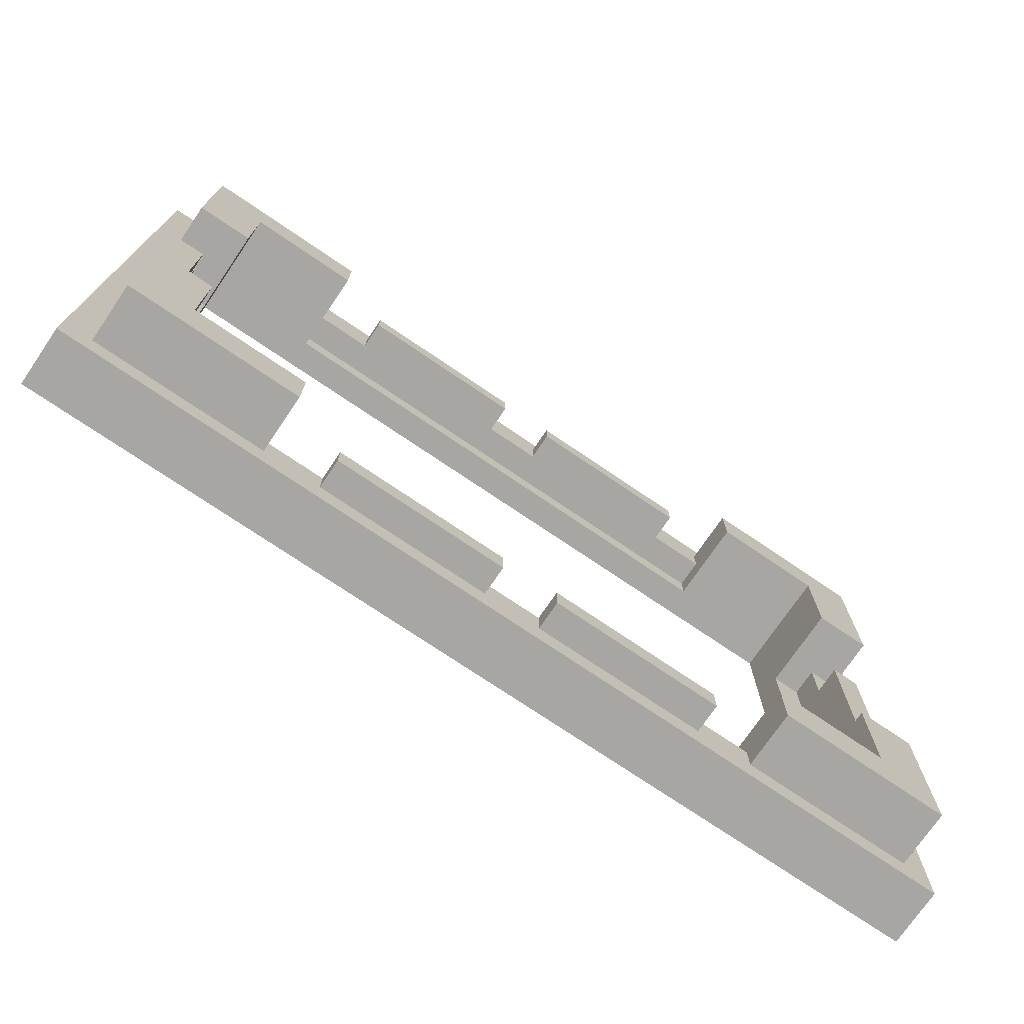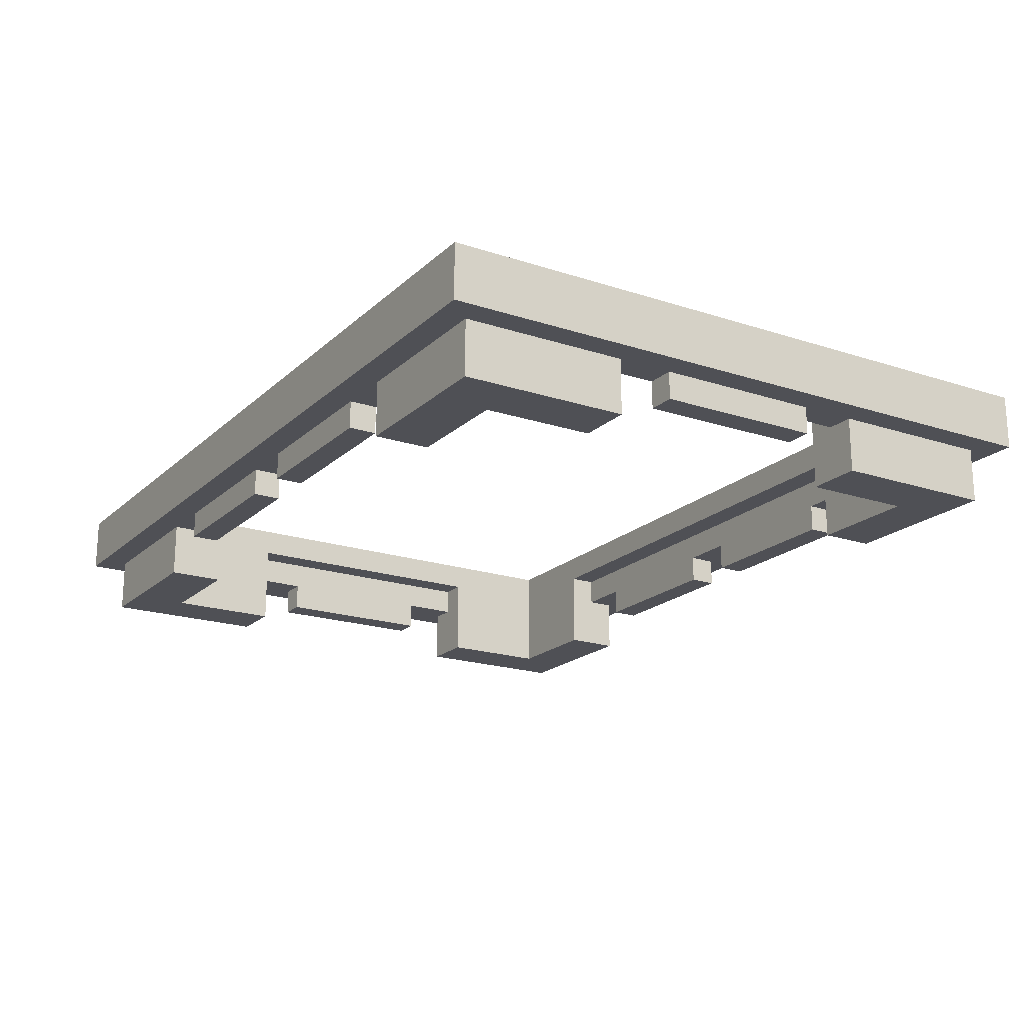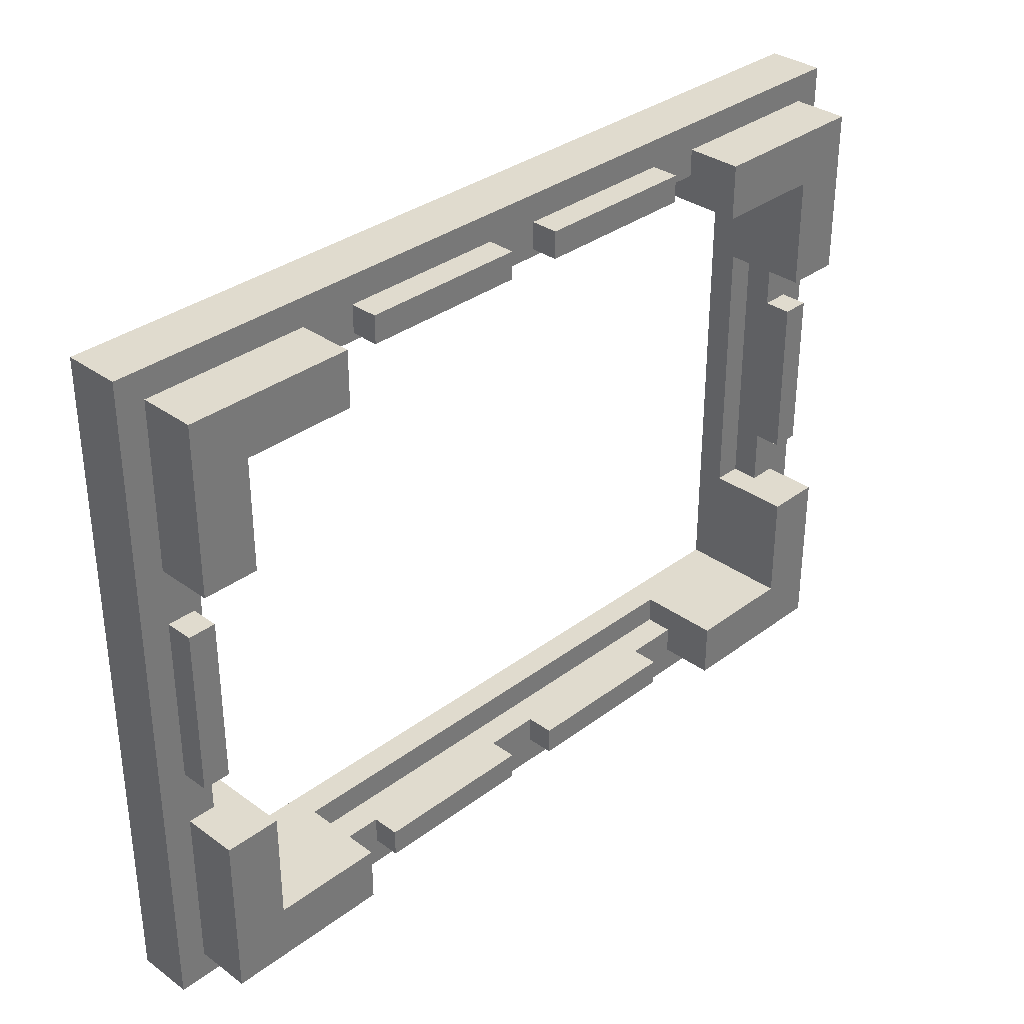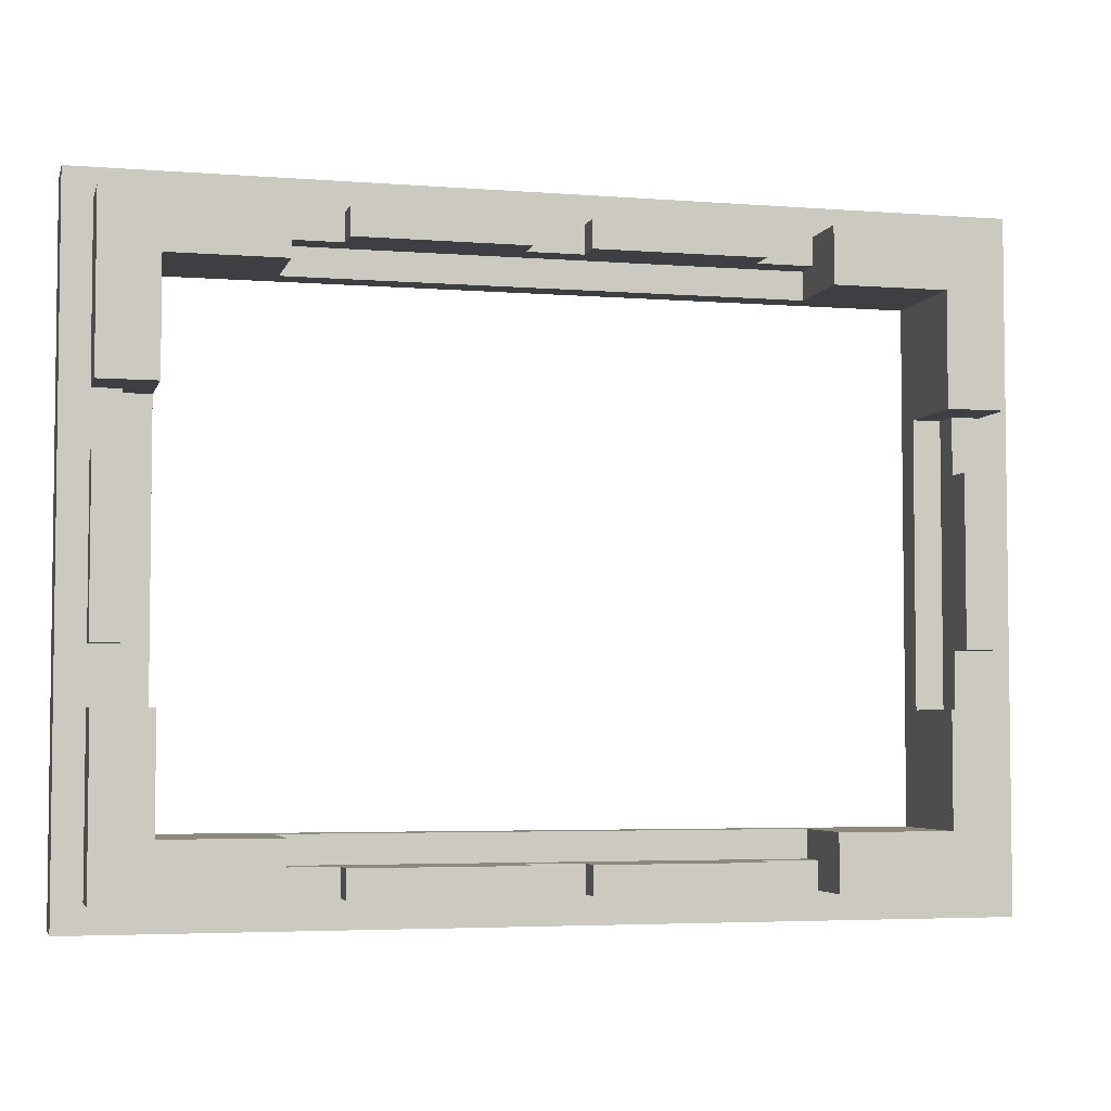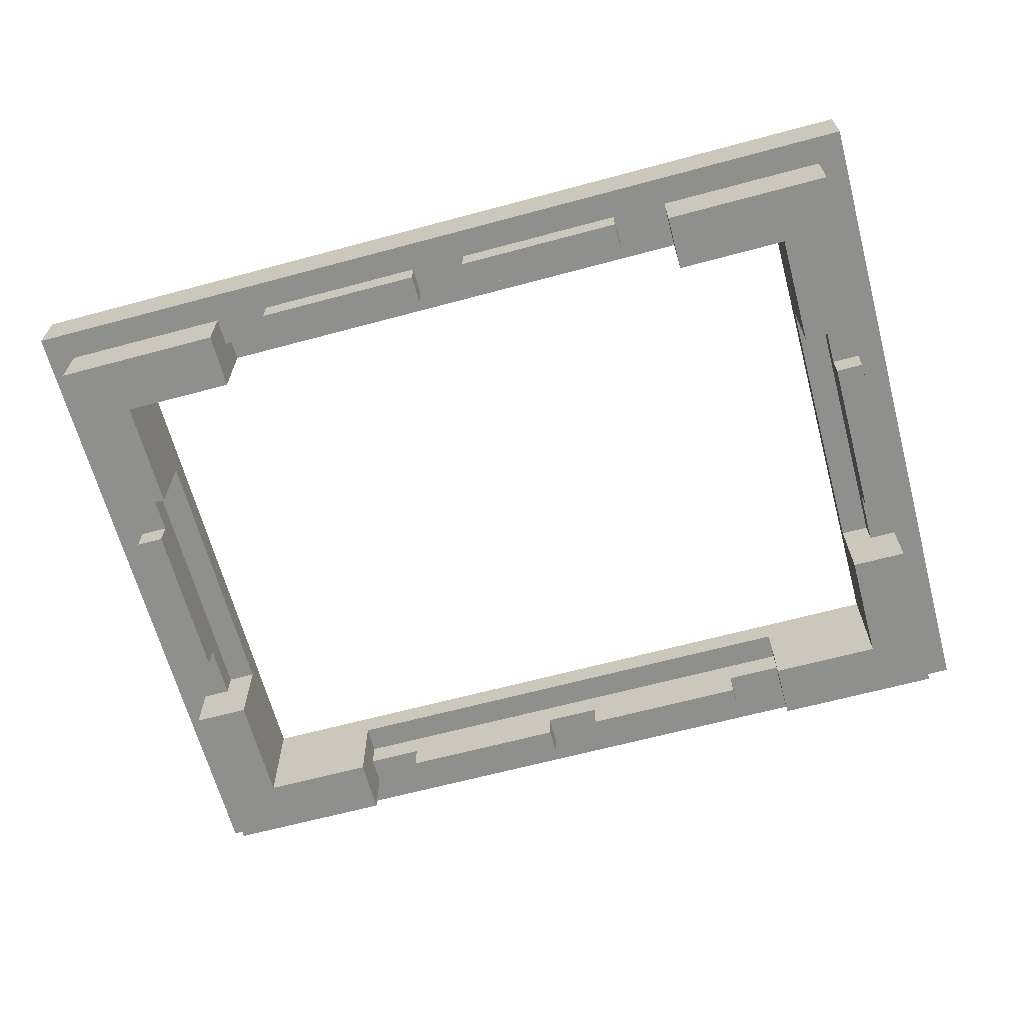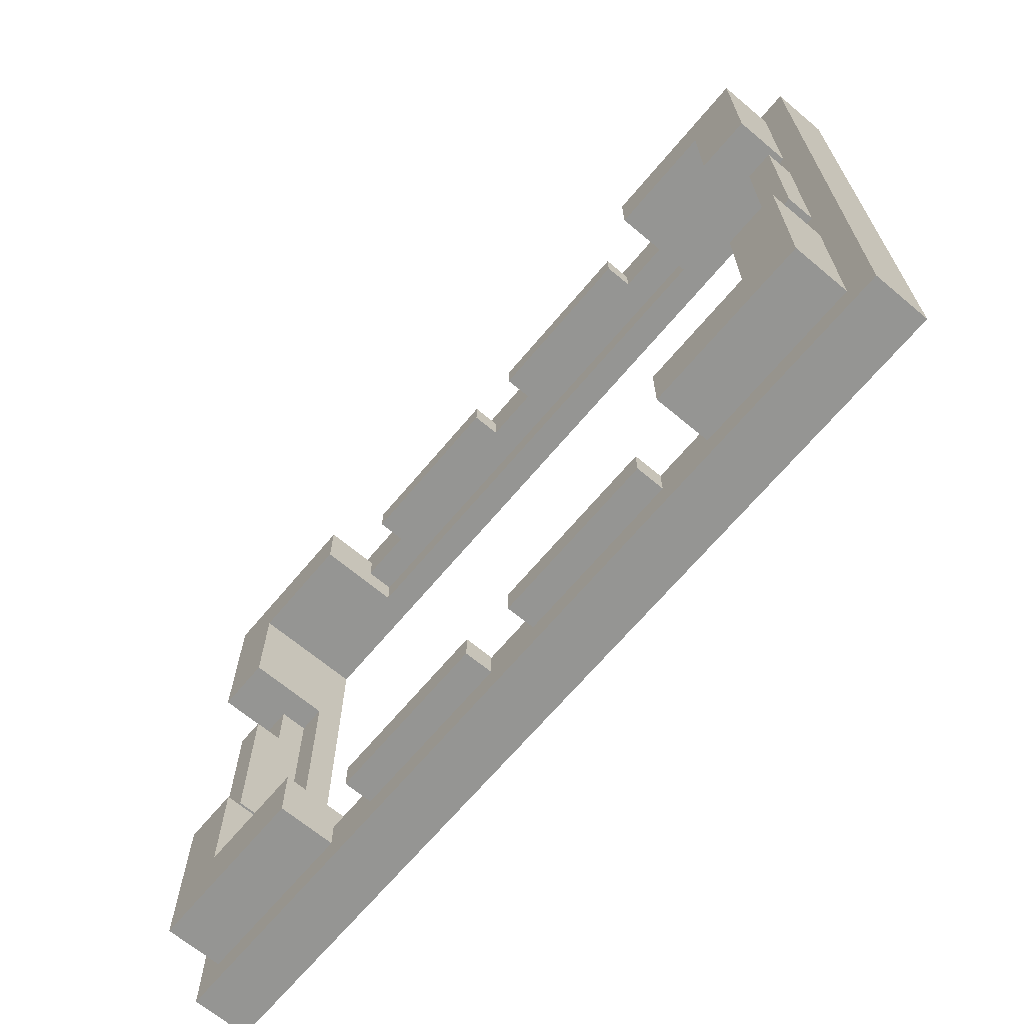
<metadata>
{"format":"obj","ext":"obj","renderer":"f3d","projection":"perspective","resolution":1024,"background":"white","views":[{"elev":-74.0,"azim":145.8,"up":"+Y"},{"elev":-19.4,"azim":58.3,"up":"+Z"},{"elev":33.7,"azim":134.5,"up":"+Y"},{"elev":-4.3,"azim":165.8,"up":"+Y"},{"elev":-65.3,"azim":-164.9,"up":"+Z"},{"elev":-67.3,"azim":-130.0,"up":"+Y"}]}
</metadata>
<code>
o oc3d-500v1-adapter-3x4
v 12 -2.4 -1e-06
v 11.2 -2.4 -0.8
v 11.2 -2.4 -1e-06
v 12 -2.4 -0.8
v 12 -4 -1e-06
v 12 -4 -1.6
v 11.2 -4 -1e-06
v 10.4 -4 -1.6
v 11.2 -4 0.8
v 10.4 -4 0.8
v 12 -8.8 -1e-06
v 12.8 -9.6 -1e-06
v 12.8 -9.6 1.6
v 10.4 -7.2 -1.6
v 12 -8.8 -1.6
v 10.4 -7.2 1.6
v 7.2 -7.2 -1.6
v 7.2 -8 -1e-06
v 7.2 -8.8 -1.6
v 7.2 -8.8 -1e-06
v 7.2 -7.2 0.8
v 7.2 -8 0.8
v 5.6 -8 -1e-06
v 5.6 -8.8 -1e-06
v 5.6 -8.8 -0.8
v 5.6 -8 -0.8
v 0.8 -8 -0.8
v 0.8 -8.8 -0.8
v 0.8 -8 0
v 0.8 -8.8 0
v -0.8 -8 0
v -0.8 -8.8 0
v -0.8 -8.8 -0.8
v -0.8 -8 -0.8
v -5.6 -8 -0.8
v -5.6 -8 1e-06
v -5.6 -8.8 -0.8
v -5.6 -8.8 1e-06
v -12 -2.4 -0.8
v -12 -2.4 1e-06
v -11.2 -2.4 -0.8
v -11.2 -2.4 1e-06
v -10.4 -4 -1.6
v -11.2 -4 1e-06
v -12 -4 -1.6
v -12 -4 1e-06
v -10.4 -4 0.8
v -11.2 -4 0.8
v -7.2 -7.2 0.8
v -7.2 -8 0.8
v -7.2 -8 1e-06
v -7.2 -8.8 1e-06
v -7.2 -9.6 1e-06
v -7.2 -7.2 -1.6
v -7.2 -8.8 -1.6
v -10.4 -7.2 -1.6
v -10.4 -7.2 1.6
v -10.4 -9.6 1.6
v -12 -8.8 -1.6
v -12 -8.8 1e-06
v -11.2 -7.2 1.6
v -12.8 -9.6 1e-06
v -12.8 -9.6 1.6
v 0.8 8.8 0
v 0.8 8 0
v -0.8 8.8 0
v -0.8 8 0
v -0.8 8 -0.8
v -0.8 8.8 -0.8
v -5.6 8 -0.8
v -5.6 8.8 -0.8
v -5.6 8 1e-06
v -5.6 8.8 1e-06
v -7.2 8.8 1e-06
v -7.2 8 1e-06
v -7.2 8 0.8
v -7.2 7.2 0.8
v -7.2 8.8 -1.6
v -7.2 7.2 -1.6
v -10.4 8.8 1e-06
v -10.4 7.2 -1.6
v -10.4 9.6 1e-06
v -10.4 8 1.6
v -10.4 7.2 1.6
v -12 8.8 -1.6
v -12 8.8 1e-06
v -10.4 4 -1.6
v -11.2 4 1e-06
v -12 4 -1.6
v -12 4 1e-06
v -10.4 4 0.8
v -11.2 4 0.8
v -12 2.4 -0.8
v -12 2.4 1e-06
v -11.2 2.4 -0.8
v -11.2 2.4 1e-06
v -12.8 9.6 1e-06
v -12.8 9.6 1.6
v -12.8 8 1.6
v 12.8 9.6 -1e-06
v 12 8.8 -1e-06
v 12.8 9.6 1.6
v 12 8.8 -1.6
v 10.4 7.2 -1.6
v 10.4 7.2 1.6
v 7.2 8.8 -1.6
v 7.2 8 -1e-06
v 7.2 8.8 -1e-06
v 7.2 7.2 -1.6
v 7.2 7.2 0.8
v 7.2 8 0.8
v 12 4 -1e-06
v 12 4 -1.6
v 11.2 4 -1e-06
v 10.4 4 -1.6
v 11.2 4 0.8
v 10.4 4 0.8
v 12 2.4 -1e-06
v 11.2 2.4 -0.8
v 11.2 2.4 -1e-06
v 12 2.4 -0.8
v 5.6 8.8 -1e-06
v 5.6 8 -1e-06
v 5.6 8 -0.8
v 5.6 8.8 -0.8
v 0.8 8 -0.8
v 0.8 8.8 -0.8
f 89 87 88
f 5 7 3
f 25 28 27
f 1 2 4
f 116 114 120
f 49 50 51
f 66 67 68
f 16 14 21
f 74 80 82
f 23 26 27
f 104 109 106
f 57 47 91
f 25 27 26
f 113 115 104
f 14 17 21
f 126 124 123
f 31 34 36
f 85 78 81
f 103 113 104
f 108 106 107
f 58 63 62
f 112 100 118
f 57 16 49
f 73 82 66
f 102 98 83
f 120 114 112
f 73 71 70
f 44 47 43
f 105 16 13
f 84 83 99
f 17 19 18
f 42 44 46
f 52 53 60
f 84 81 77
f 6 8 7
f 91 81 84
f 24 26 23
f 117 115 114
f 32 33 34
f 73 72 75
f 34 35 36
f 63 58 61
f 108 123 122
f 113 112 114
f 30 27 28
f 102 83 105
f 33 37 35
f 122 64 100
f 12 53 30
f 24 18 20
f 32 34 31
f 37 33 32
f 50 22 31
f 46 60 62
f 101 112 113
f 12 24 20
f 125 127 64
f 108 107 123
f 97 82 86
f 81 79 77
f 88 92 96
f 76 75 72
f 30 29 27
f 38 35 37
f 40 41 42
f 10 8 14
f 105 13 102
f 79 78 75
f 80 74 78
f 97 90 94
f 57 61 58
f 109 110 107
f 22 23 29
f 118 120 112
f 65 123 111
f 32 31 29
f 110 111 107
f 54 49 51
f 122 123 124
f 100 12 118
f 101 100 112
f 110 76 111
f 15 6 5
f 69 70 71
f 53 38 32
f 97 86 90
f 66 69 71
f 105 104 117
f 104 105 110
f 111 76 67
f 57 56 47
f 91 47 48
f 85 89 90
f 54 56 49
f 72 70 68
f 104 115 117
f 91 87 81
f 9 116 120
f 59 45 56
f 114 116 117
f 14 8 6
f 91 92 88
f 100 102 13
f 44 48 47
f 14 6 15
f 18 22 21
f 124 127 125
f 123 107 111
f 105 84 110
f 117 9 10
f 53 32 30
f 45 60 46
f 98 102 82
f 121 4 2
f 98 99 83
f 56 55 59
f 90 88 96
f 66 68 69
f 77 79 75
f 55 54 51
f 53 12 13
f 94 40 62
f 90 96 94
f 64 67 66
f 30 28 25
f 78 85 80
f 73 70 72
f 36 50 31
f 16 21 49
f 56 54 55
f 45 59 60
f 5 3 1
f 62 97 94
f 72 68 67
f 101 113 103
f 91 48 92
f 12 11 5
f 120 2 3
f 12 5 1
f 8 10 7
f 20 19 15
f 102 100 82
f 84 57 91
f 61 57 84
f 75 76 77
f 120 3 9
f 48 44 42
f 67 65 111
f 65 126 123
f 16 105 10
f 81 87 89
f 1 4 121
f 22 29 31
f 85 86 80
f 12 20 11
f 73 74 82
f 3 7 9
f 40 42 46
f 33 35 34
f 97 62 99
f 15 5 11
f 88 90 89
f 20 15 11
f 62 63 99
f 110 77 76
f 58 13 16
f 51 52 55
f 108 122 100
f 78 79 81
f 56 43 47
f 22 18 23
f 78 74 75
f 83 84 105
f 99 63 61
f 118 121 119
f 95 39 93
f 60 59 55
f 94 95 93
f 94 39 40
f 58 53 13
f 40 46 62
f 24 25 26
f 12 1 118
f 19 17 14
f 7 5 6
f 94 93 39
f 97 98 82
f 115 113 114
f 52 36 38
f 100 13 12
f 38 36 35
f 84 99 61
f 124 126 127
f 109 104 110
f 85 81 89
f 92 48 96
f 66 71 73
f 45 46 44
f 10 14 16
f 10 9 7
f 52 51 36
f 12 30 24
f 40 39 41
f 23 27 29
f 32 29 30
f 1 3 2
f 82 100 64
f 101 108 100
f 19 20 18
f 117 116 9
f 1 121 118
f 37 32 38
f 21 50 49
f 66 82 64
f 101 106 108
f 24 23 18
f 73 75 74
f 21 22 50
f 84 77 110
f 85 90 86
f 98 97 99
f 104 106 103
f 118 119 120
f 43 45 44
f 30 25 24
f 42 41 95
f 105 117 10
f 64 127 126
f 60 55 52
f 125 64 122
f 76 72 67
f 53 52 38
f 87 91 88
f 56 57 49
f 121 2 119
f 122 124 125
f 53 62 60
f 48 42 96
f 82 80 86
f 120 119 2
f 106 109 107
f 95 41 39
f 94 96 95
f 64 126 65
f 45 43 56
f 58 62 53
f 15 19 14
f 42 95 96
f 18 21 17
f 51 50 36
f 57 58 16
f 64 65 67
f 69 68 70
f 101 103 106

</code>
